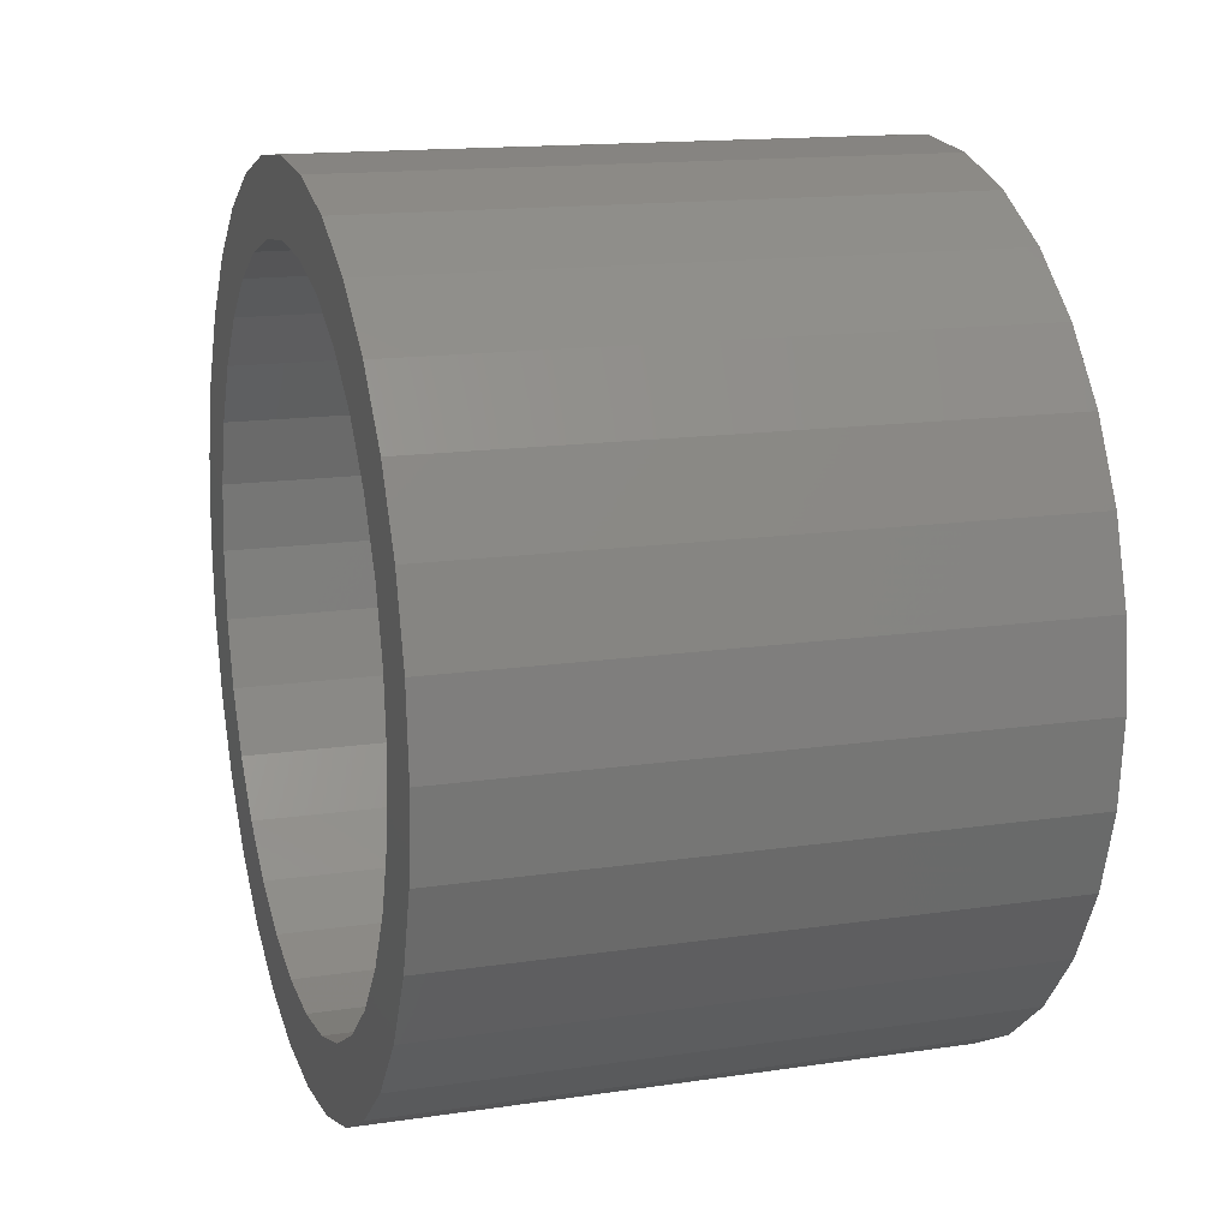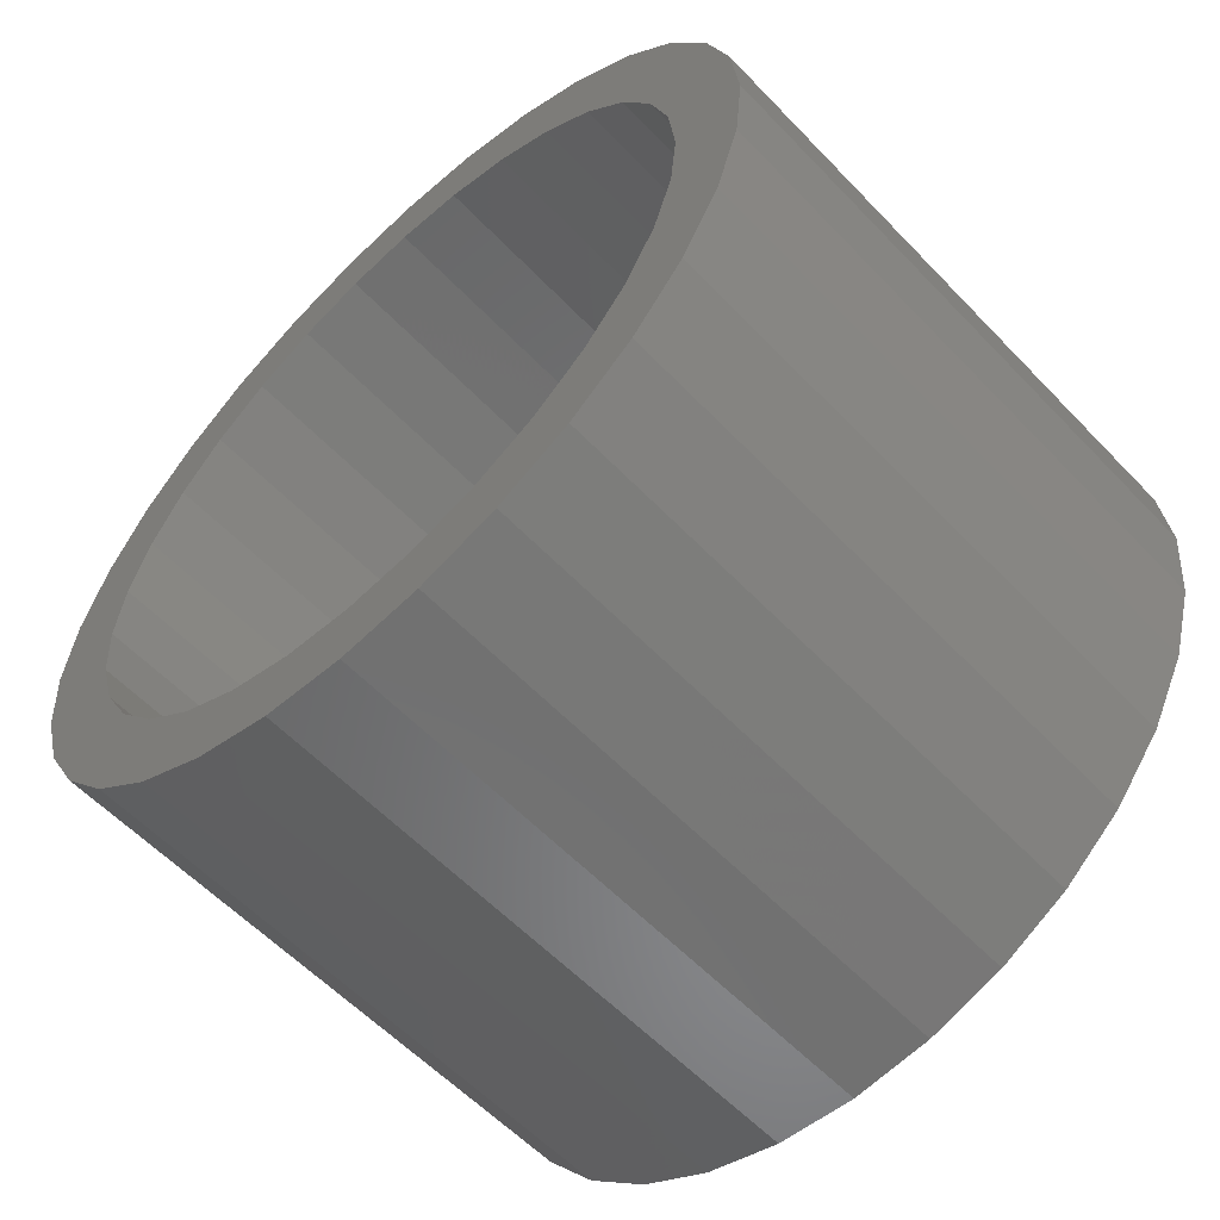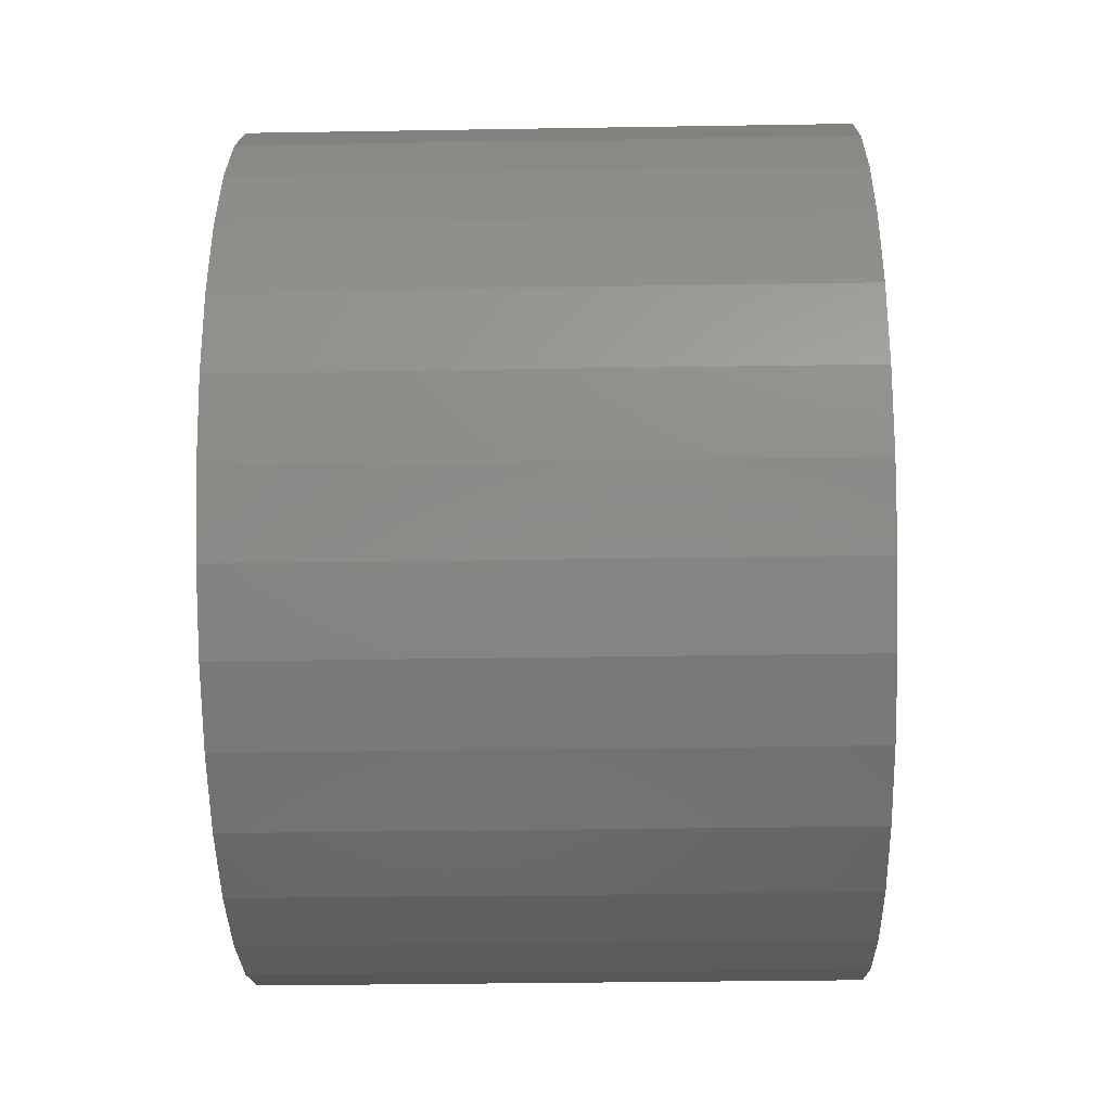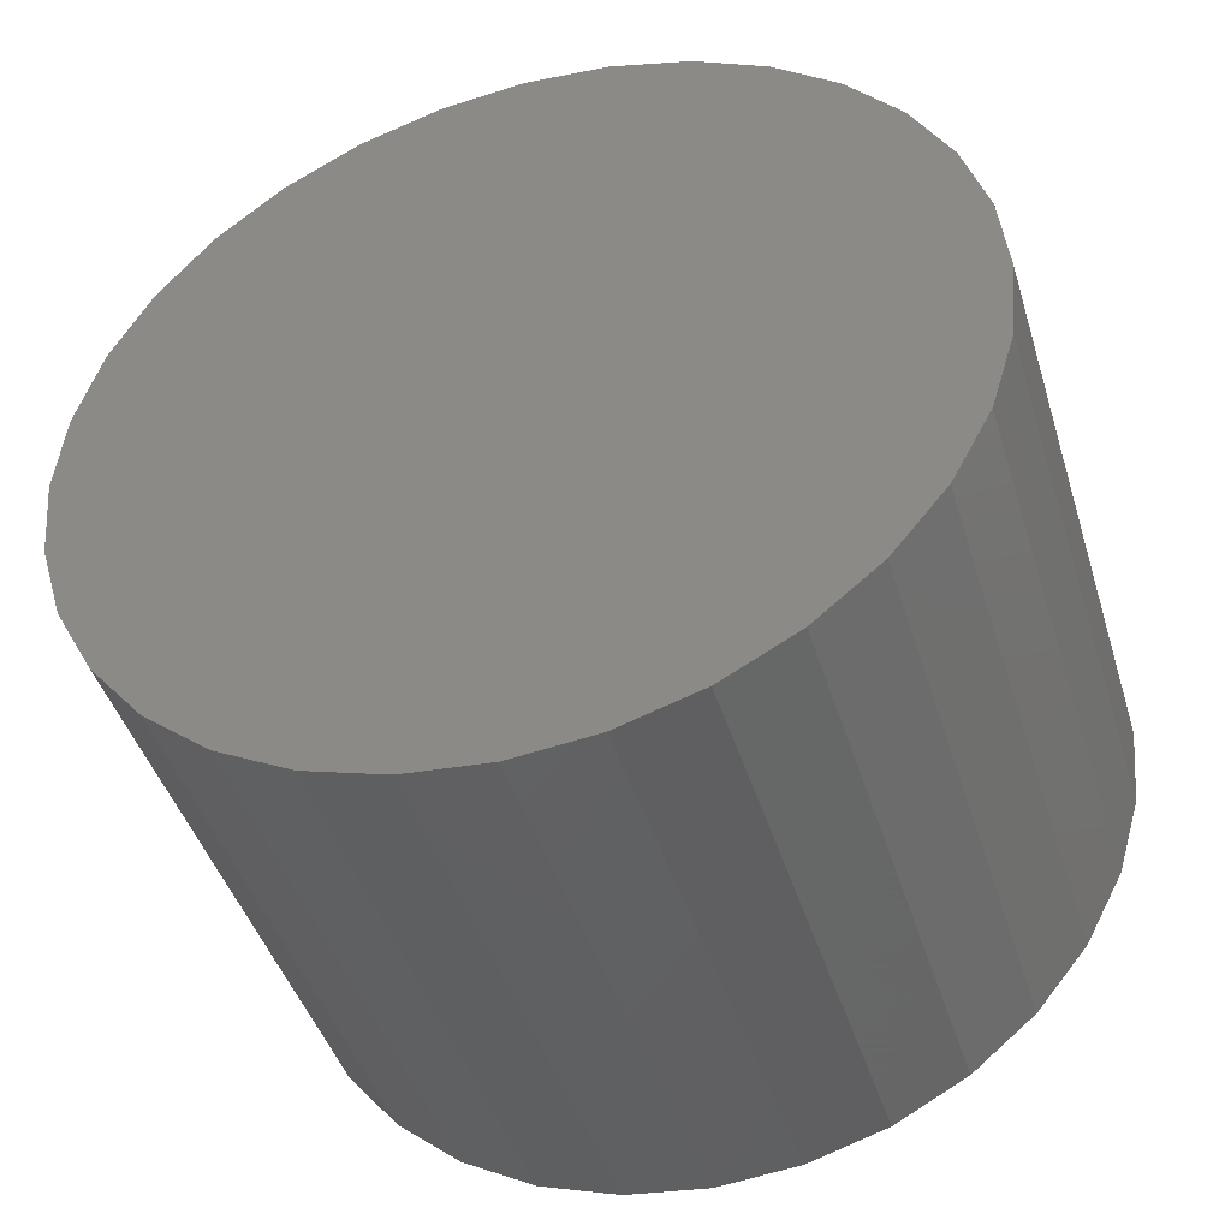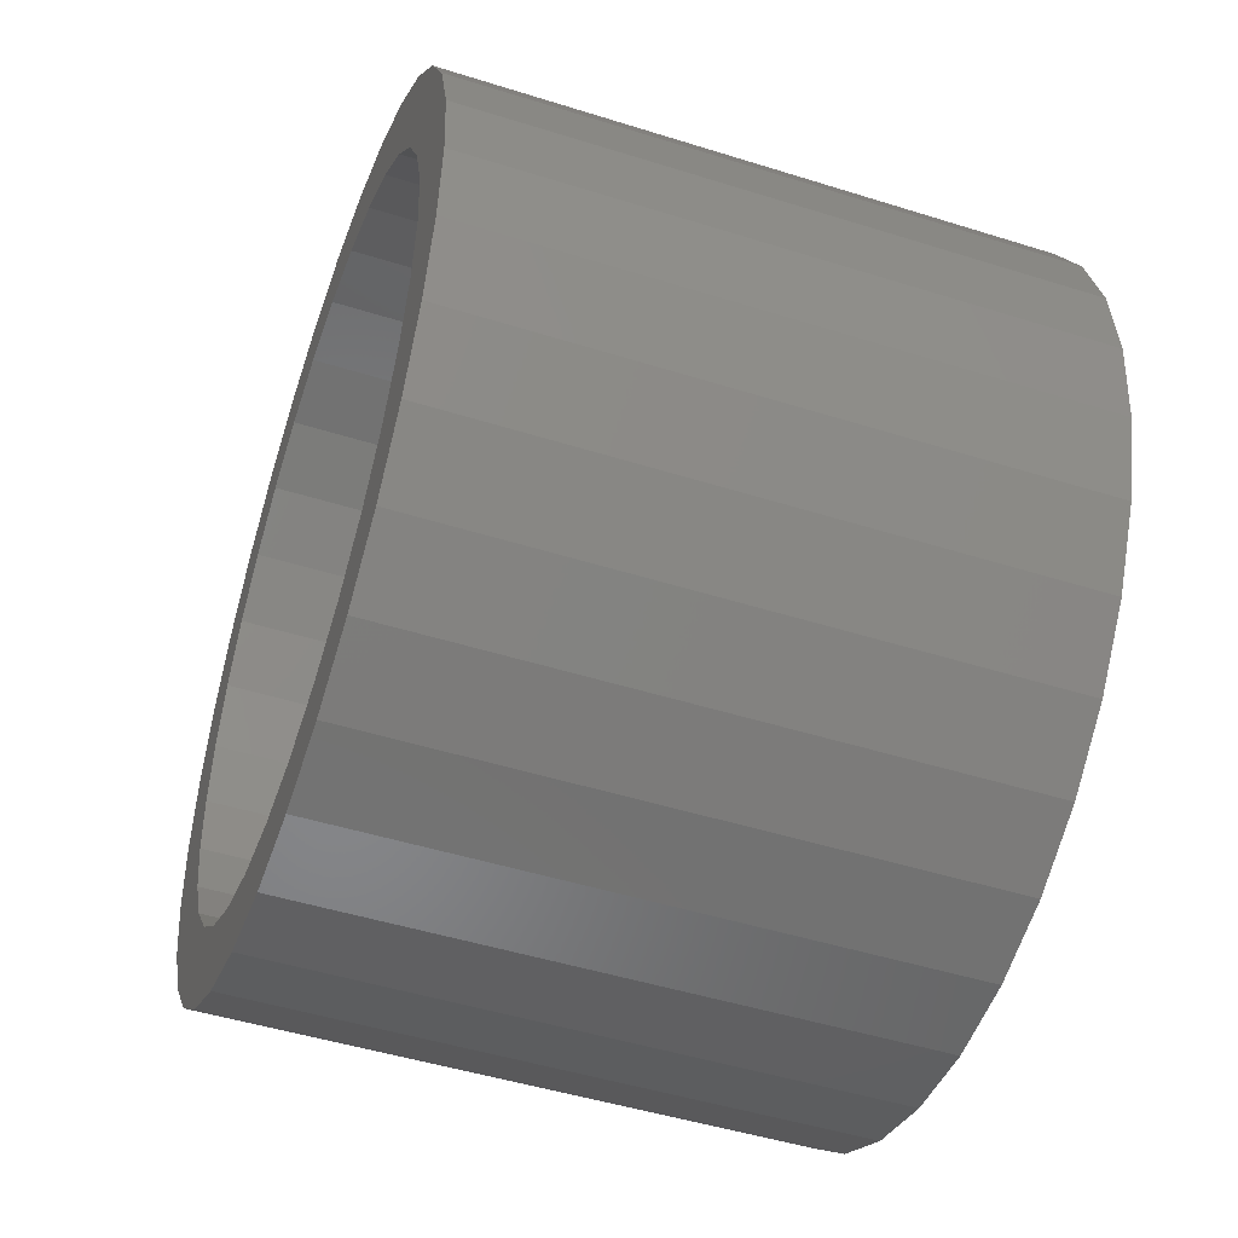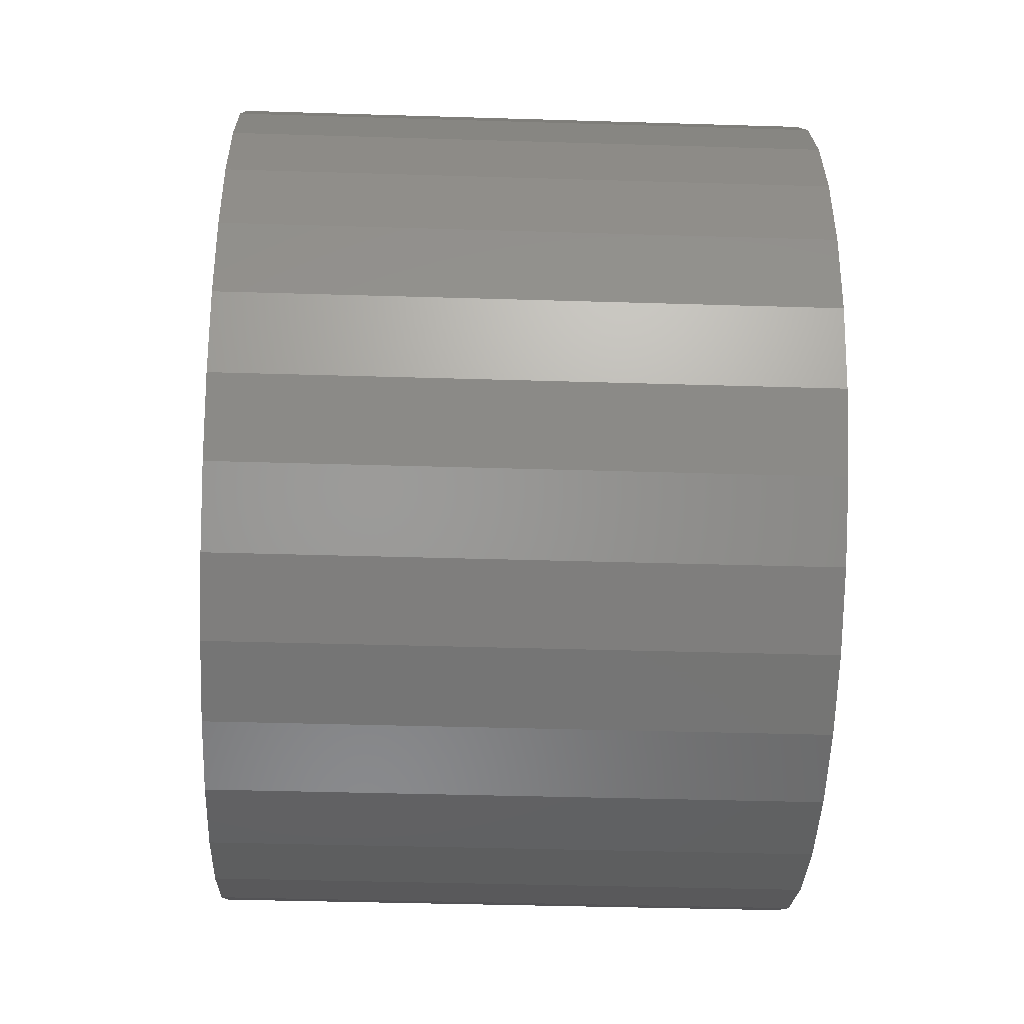
<metadata>
{"format":"stl","ext":"stl","renderer":"f3d","projection":"perspective","resolution":1024,"background":"white","views":[{"elev":15.0,"azim":162.3,"up":"+Z"},{"elev":-58.7,"azim":133.2,"up":"+Y"},{"elev":-33.3,"azim":-178.7,"up":"+Z"},{"elev":-44.2,"azim":-73.2,"up":"+Z"},{"elev":-48.1,"azim":160.6,"up":"+Z"},{"elev":-39.1,"azim":177.8,"up":"+Z"}]}
</metadata>
<code>
# stl→obj: 128 verts, 252 faces
v 0.75 -0.1796 0.4561
v 0.75 -0.4116 0.4209
v 0.75 -0.265 0.4105
v 0.75 -0.3214 -0.4949
v 0.75 0.009293 -0.4937
v 0.75 -0.08702 -0.4842
v 0.75 0.34 0.4949
v 0.75 0.1056 0.4842
v 0.75 0.1982 0.4561
v 0.75 0.34 -0.4949
v 0.75 0.1056 -0.4842
v 0.75 -0.3214 0.4949
v 0.75 -0.08702 0.4842
v 0.75 0.009293 0.4937
v 0.75 -0.2185 0.5499
v 0.75 0.2371 0.5499
v 0.75 0.1254 0.5838
v 0.75 0.009293 0.5952
v 0.75 -0.1068 0.5838
v 0.75 0.009293 -0.5952
v 0.75 0.1254 -0.5838
v 0.75 0.2371 -0.5499
v 0.75 -0.2185 -0.5499
v 0.75 -0.1068 -0.5838
v 0.75 -0.3398 0.3491
v 0.75 -0.4856 0.3307
v 0.75 -0.4012 0.2743
v 0.75 -0.5406 0.2278
v 0.75 -0.4468 0.1889
v 0.75 -0.4749 0.09631
v 0.75 -0.5745 0.1161
v 0.75 -0.4844 5.902e-17
v 0.75 -0.5859 7.768e-17
v 0.75 -0.4749 -0.09631
v 0.75 -0.5745 -0.1161
v 0.75 -0.4468 -0.1889
v 0.75 -0.5406 -0.2278
v 0.75 -0.4012 -0.2743
v 0.75 -0.4856 -0.3307
v 0.75 -0.3398 -0.3491
v 0.75 -0.265 -0.4105
v 0.75 -0.4116 -0.4209
v 0.75 -0.1796 -0.4561
v 0.75 0.4302 0.4209
v 0.75 0.2836 0.4105
v 0.75 0.5042 0.3307
v 0.75 0.3584 0.3491
v 0.75 0.5592 0.2278
v 0.75 0.4198 0.2743
v 0.75 0.4654 0.1889
v 0.75 0.5931 0.1161
v 0.75 0.4935 0.09631
v 0.75 0.6045 -6.811e-17
v 0.75 0.503 -6.189e-17
v 0.75 0.5931 -0.1161
v 0.75 0.4935 -0.09631
v 0.75 0.5592 -0.2278
v 0.75 0.4654 -0.1889
v 0.75 0.5042 -0.3307
v 0.75 0.4198 -0.2743
v 0.75 0.3584 -0.3491
v 0.75 0.4302 -0.4209
v 0.75 0.2836 -0.4105
v 0.75 0.1982 -0.4561
v 0.02344 0.009293 -0.4937
v 0.02344 0.1056 -0.4842
v 0.02344 0.1982 -0.4561
v 0.02344 0.2836 -0.4105
v 0.02344 0.3584 -0.3491
v 0.02344 0.4198 -0.2743
v 0.02344 0.4654 -0.1889
v 0.02344 0.4935 -0.09631
v 0.02344 0.503 -1.828e-16
v 0.02344 -0.08702 -0.4842
v 0.02344 -0.1796 -0.4561
v 0.02344 -0.265 -0.4105
v 0.02344 -0.3398 -0.3491
v 0.02344 -0.4012 -0.2743
v 0.02344 -0.4468 -0.1889
v 0.02344 -0.4749 -0.09631
v 0.02344 -0.4844 5.902e-17
v 0.02344 0.009293 0.4937
v 0.02344 -0.08702 0.4842
v 0.02344 -0.1796 0.4561
v 0.02344 -0.265 0.4105
v 0.02344 -0.3398 0.3491
v 0.02344 -0.4012 0.2743
v 0.02344 -0.4468 0.1889
v 0.02344 -0.4749 0.09631
v 0.02344 0.1056 0.4842
v 0.02344 0.1982 0.4561
v 0.02344 0.2836 0.4105
v 0.02344 0.3584 0.3491
v 0.02344 0.4198 0.2743
v 0.02344 0.4654 0.1889
v 0.02344 0.4935 0.09631
v -0.07812 0.6045 -2.139e-16
v -0.07812 0.5931 -0.1161
v -0.07812 0.5592 -0.2278
v -0.07812 0.5042 -0.3307
v -0.07812 0.4302 -0.4209
v -0.07812 0.34 -0.4949
v -0.07812 0.2371 -0.5499
v -0.07812 0.1254 -0.5838
v -0.07812 0.009293 -0.5952
v -0.07812 -0.1068 -0.5838
v -0.07812 -0.2185 -0.5499
v -0.07812 -0.3214 -0.4949
v -0.07812 -0.4116 -0.4209
v -0.07812 -0.4856 -0.3307
v -0.07812 -0.5406 -0.2278
v -0.07812 -0.5745 -0.1161
v -0.07812 -0.5859 7.768e-17
v -0.07812 -0.5745 0.1161
v -0.07812 -0.5406 0.2278
v -0.07812 -0.4856 0.3307
v -0.07812 -0.4116 0.4209
v -0.07812 -0.3214 0.4949
v -0.07812 -0.2185 0.5499
v -0.07812 -0.1068 0.5838
v -0.07812 0.009293 0.5952
v -0.07812 0.1254 0.5838
v -0.07812 0.2371 0.5499
v -0.07812 0.34 0.4949
v -0.07812 0.4302 0.4209
v -0.07812 0.5042 0.3307
v -0.07812 0.5592 0.2278
v -0.07812 0.5931 0.1161
f 1 2 3
f 4 5 6
f 7 8 9
f 10 11 5
f 12 2 1
f 12 1 13
f 12 13 14
f 12 14 15
f 14 8 7
f 14 7 16
f 14 16 17
f 14 17 18
f 14 18 19
f 14 19 15
f 20 21 22
f 20 22 10
f 20 10 5
f 20 5 4
f 20 4 23
f 20 23 24
f 3 2 25
f 25 2 26
f 25 26 27
f 27 26 28
f 27 28 29
f 29 28 30
f 30 28 31
f 30 31 32
f 32 31 33
f 32 33 34
f 34 33 35
f 34 35 36
f 36 35 37
f 36 37 38
f 38 37 39
f 38 39 40
f 40 39 41
f 41 39 42
f 41 42 43
f 43 42 4
f 43 4 6
f 7 9 44
f 44 9 45
f 44 45 46
f 46 45 47
f 46 47 48
f 48 47 49
f 48 49 50
f 48 50 51
f 51 50 52
f 51 52 53
f 53 52 54
f 53 54 55
f 55 54 56
f 55 56 57
f 57 56 58
f 57 58 59
f 59 58 60
f 59 60 61
f 59 61 62
f 62 61 63
f 62 63 10
f 10 63 64
f 10 64 11
f 65 11 66
f 66 11 64
f 66 64 67
f 67 64 63
f 67 63 68
f 68 63 61
f 68 61 69
f 69 61 60
f 69 60 70
f 70 60 58
f 70 58 71
f 71 58 56
f 71 56 72
f 72 56 54
f 72 54 73
f 11 65 5
f 5 65 74
f 5 74 6
f 6 74 75
f 6 75 43
f 43 75 76
f 43 76 41
f 41 76 77
f 41 77 40
f 40 77 78
f 40 78 38
f 38 78 79
f 38 79 36
f 36 79 80
f 36 80 34
f 34 80 81
f 34 81 32
f 82 13 83
f 83 13 1
f 83 1 84
f 84 1 3
f 84 3 85
f 85 3 25
f 85 25 86
f 86 25 27
f 86 27 87
f 87 27 29
f 87 29 88
f 88 29 30
f 88 30 89
f 89 30 32
f 89 32 81
f 13 82 14
f 14 82 90
f 14 90 8
f 8 90 91
f 8 91 9
f 9 91 92
f 9 92 45
f 45 92 93
f 45 93 47
f 47 93 94
f 47 94 49
f 49 94 95
f 49 95 50
f 50 95 96
f 50 96 52
f 52 96 73
f 52 73 54
f 97 53 98
f 98 53 55
f 98 55 99
f 99 55 57
f 99 57 100
f 100 57 59
f 100 59 101
f 101 59 62
f 101 62 102
f 102 62 10
f 102 10 103
f 103 10 22
f 103 22 104
f 104 22 21
f 104 21 105
f 105 21 20
f 105 20 106
f 106 20 24
f 106 24 107
f 107 24 23
f 107 23 108
f 108 23 4
f 108 4 109
f 109 4 42
f 109 42 110
f 110 42 39
f 110 39 111
f 111 39 37
f 111 37 112
f 112 37 35
f 112 35 113
f 113 35 33
f 113 33 114
f 114 33 31
f 114 31 115
f 115 31 28
f 115 28 116
f 116 28 26
f 116 26 117
f 117 26 2
f 117 2 118
f 118 2 12
f 118 12 119
f 119 12 15
f 119 15 120
f 120 15 19
f 120 19 121
f 121 19 18
f 121 18 122
f 122 18 17
f 122 17 123
f 123 17 16
f 123 16 124
f 124 16 7
f 124 7 125
f 125 7 44
f 125 44 126
f 126 44 46
f 126 46 127
f 127 46 48
f 127 48 128
f 128 48 51
f 128 51 97
f 97 51 53
f 121 122 120
f 105 106 104
f 104 106 107
f 104 107 103
f 103 107 108
f 103 108 102
f 102 108 109
f 102 109 101
f 101 109 110
f 101 110 100
f 100 110 111
f 100 111 99
f 99 111 112
f 99 112 98
f 98 112 113
f 98 113 97
f 97 113 114
f 97 114 128
f 128 114 115
f 128 115 127
f 127 115 116
f 127 116 126
f 126 116 117
f 126 117 125
f 125 117 118
f 125 118 124
f 124 118 119
f 124 119 123
f 123 119 120
f 123 120 122
f 83 90 82
f 90 83 91
f 91 83 84
f 91 84 92
f 92 84 85
f 92 85 93
f 93 85 86
f 93 86 94
f 94 86 87
f 94 87 95
f 95 87 88
f 95 88 96
f 96 88 89
f 96 89 73
f 73 89 81
f 73 81 72
f 72 81 80
f 72 80 71
f 71 80 79
f 71 79 70
f 70 79 78
f 70 78 69
f 69 78 77
f 69 77 68
f 68 77 76
f 68 76 67
f 67 76 75
f 67 75 66
f 66 75 74
f 66 74 65

</code>
